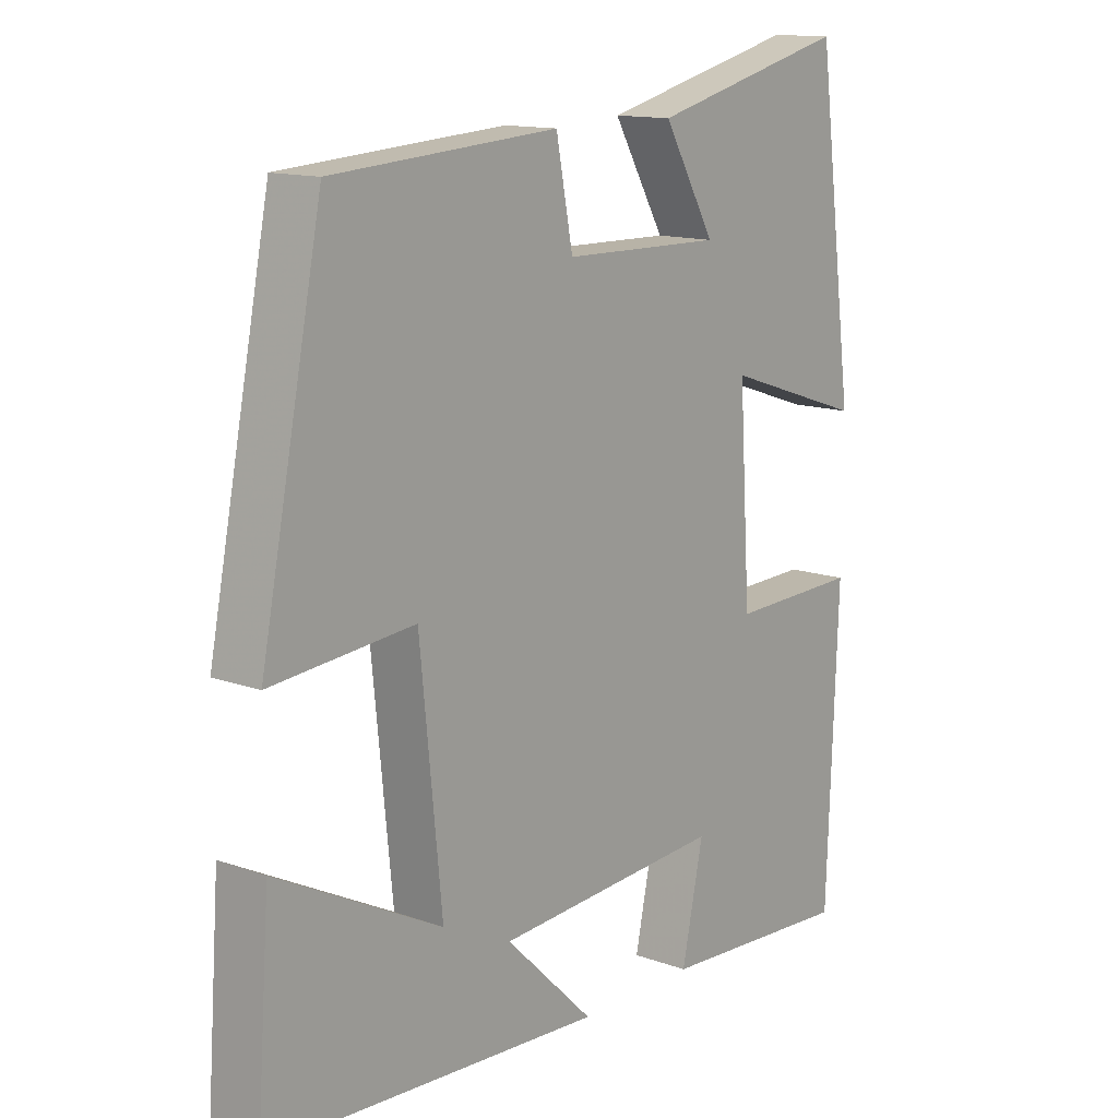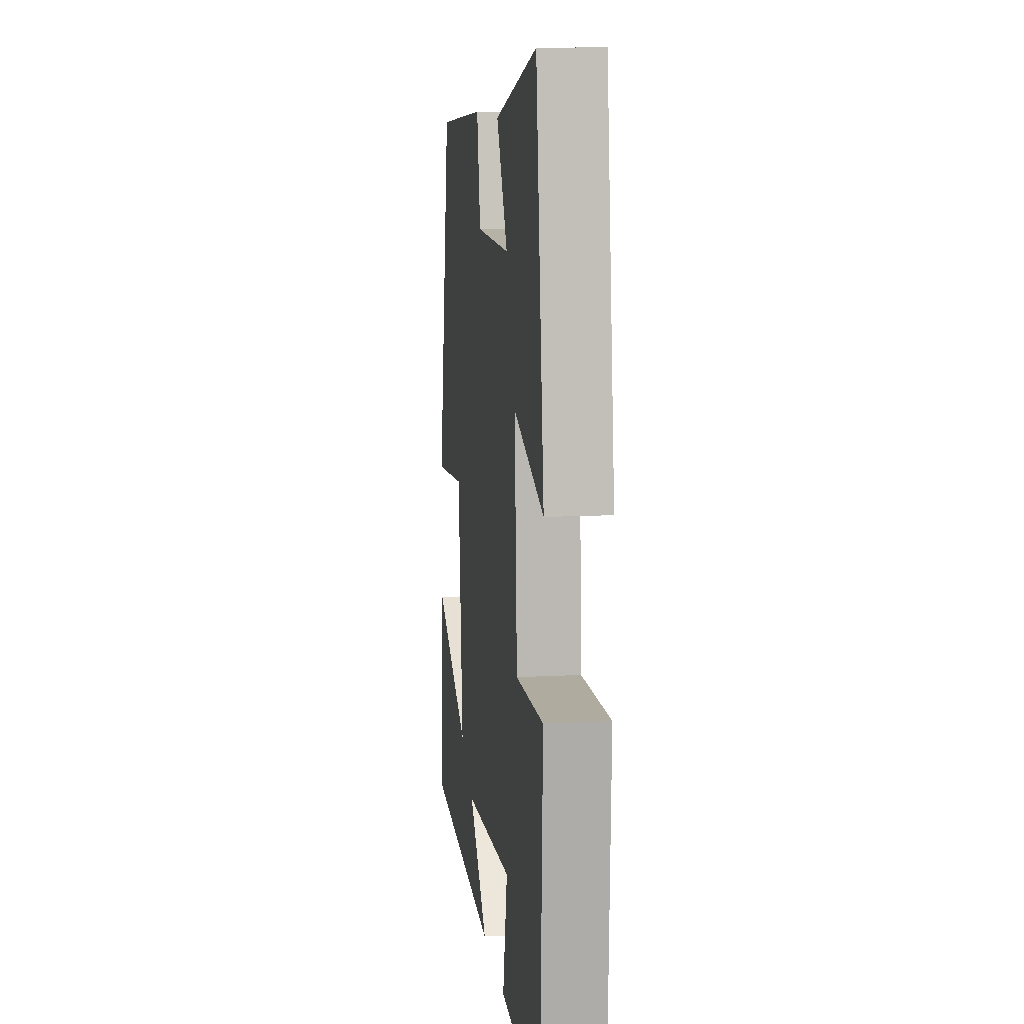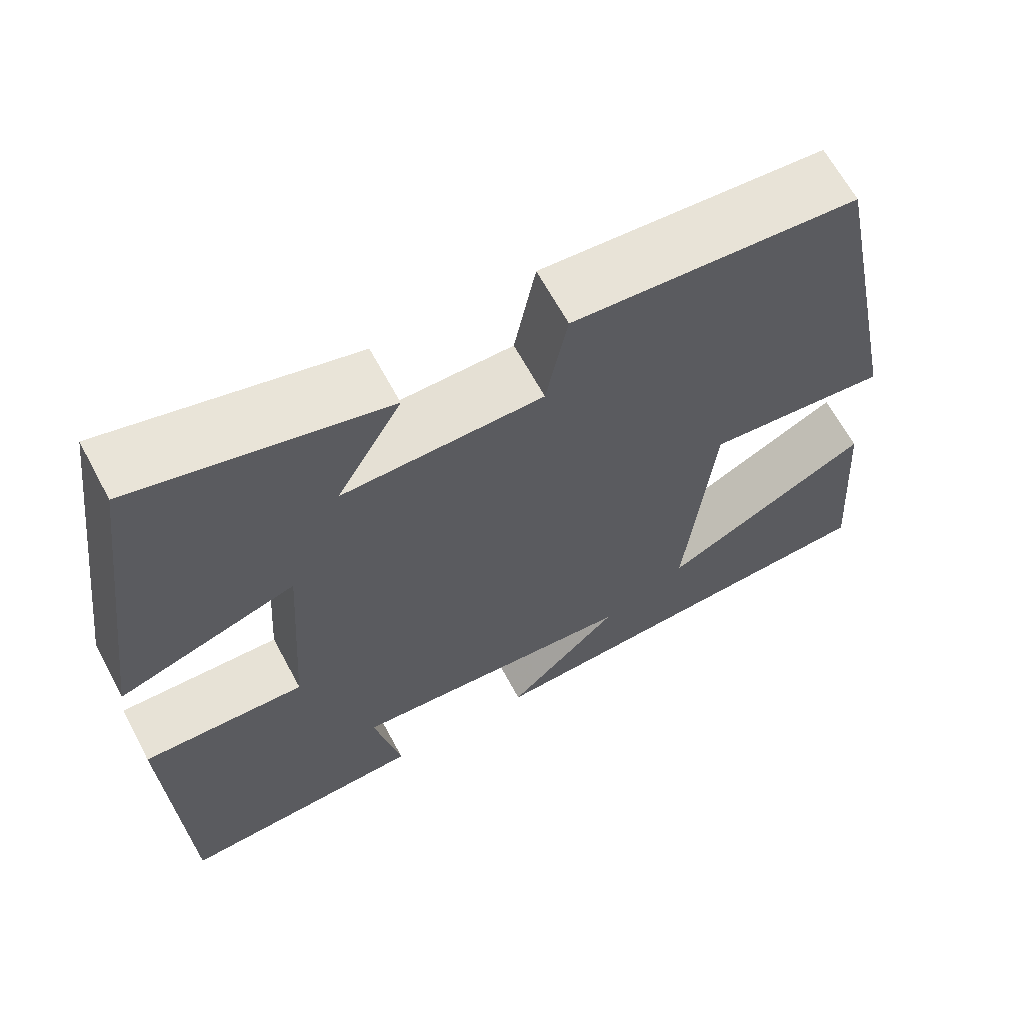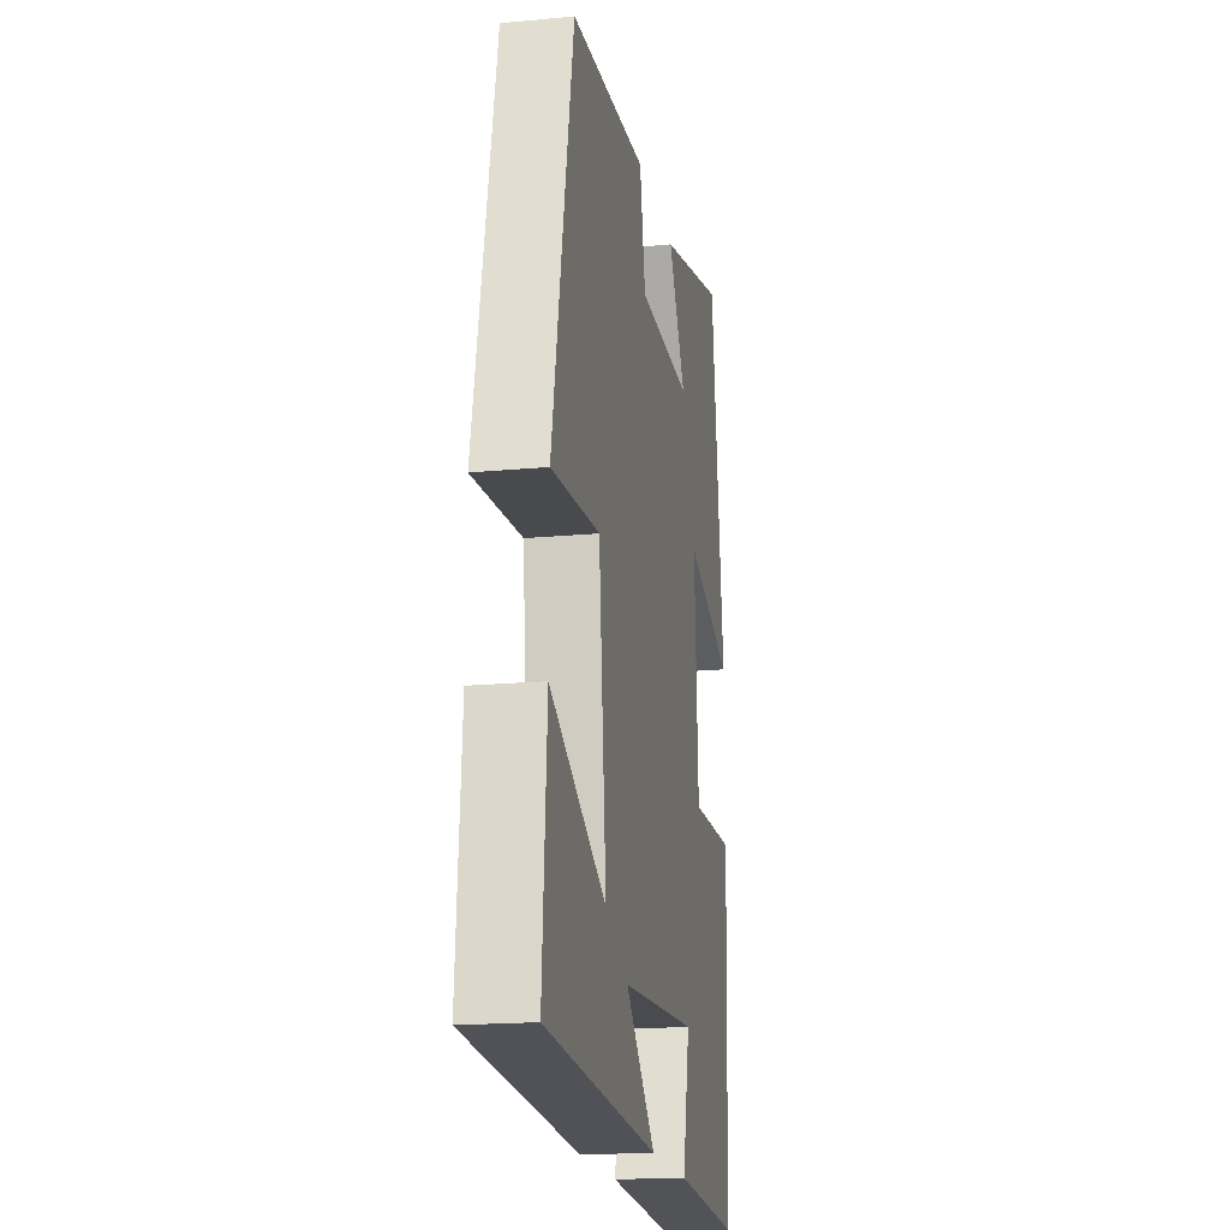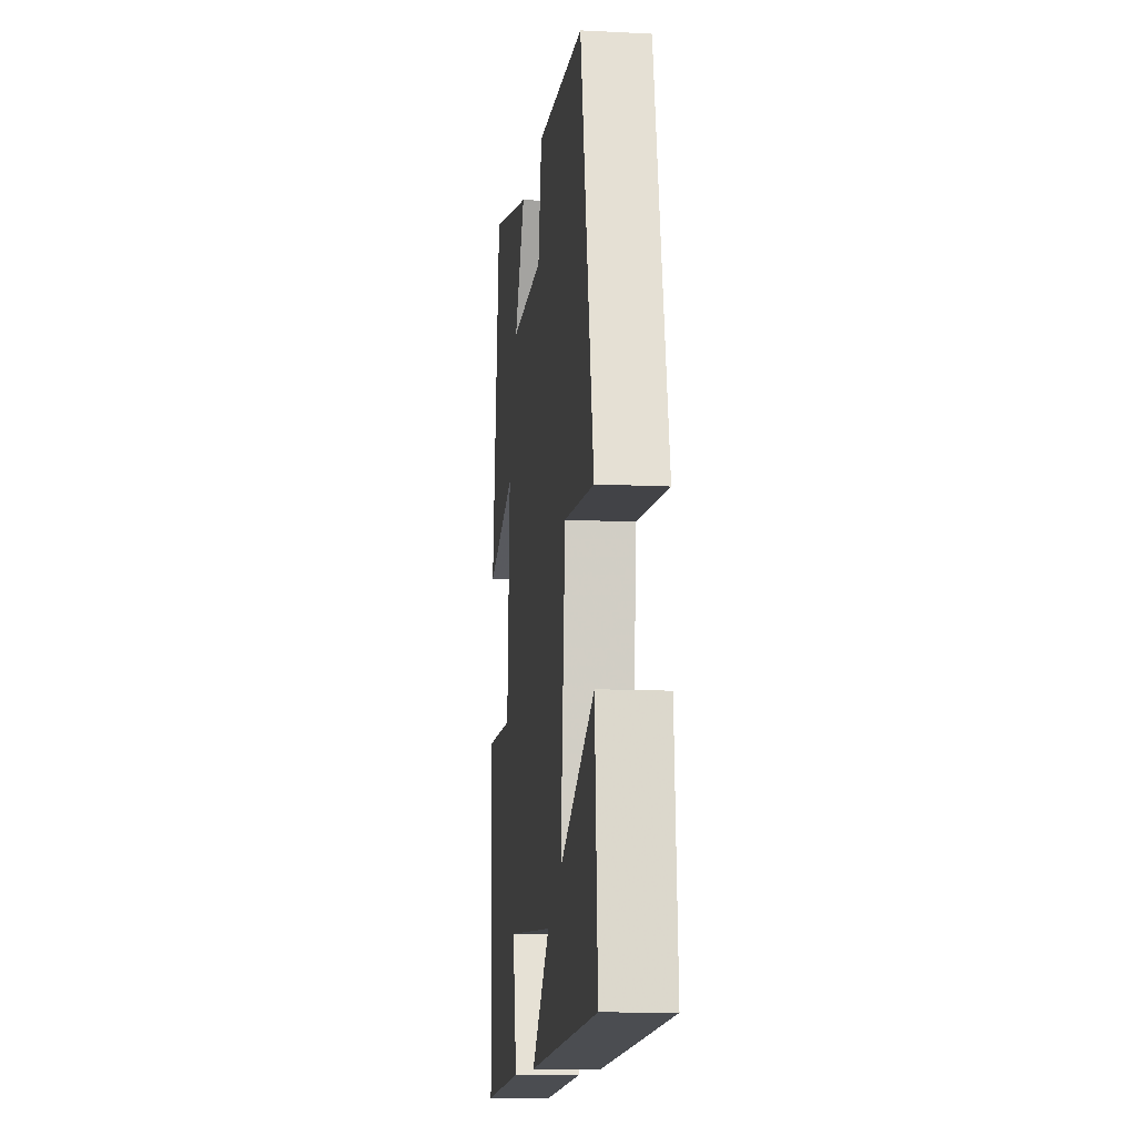
<metadata>
{"format":"obj","ext":"obj","renderer":"f3d","projection":"perspective","resolution":1024,"background":"white","views":[{"elev":13.4,"azim":-50.9,"up":"+Z"},{"elev":11.3,"azim":82.6,"up":"+Z"},{"elev":64.9,"azim":151.8,"up":"+Z"},{"elev":-18.3,"azim":-79.6,"up":"+Z"},{"elev":-12.5,"azim":-96.8,"up":"+Z"}]}
</metadata>
<code>
v -0.405 0.07 0.475
v -0.057 0.07 0.5
v -0.031 0.07 0.365
v 0.215 0.07 0.361
v 0.135 0.07 0.5
v 0.441 0.07 0.578
v 0.5 0.07 0.127
v 0.282 0.07 0.199
v 0.3 0.07 -0.089
v 0.5 0.07 -0.083
v 0.483 0.07 -0.518
v 0.181 0.07 -0.5
v 0.214 0.07 -0.343
v -0.138 0.07 -0.367
v -0.001 0.07 -0.5
v -0.52 0.07 -0.47
v -0.5 0.07 -0.188
v -0.245 0.07 -0.318
v -0.279 0.07 0.018
v -0.5 0.07 -0.002
v -0.405 0 0.475
v -0.057 0 0.5
v -0.031 0 0.365
v 0.215 0 0.361
v 0.135 0 0.5
v 0.441 0 0.578
v 0.5 0 0.127
v 0.282 0 0.199
v 0.3 0 -0.089
v 0.5 0 -0.083
v 0.483 0 -0.518
v 0.181 0 -0.5
v 0.214 0 -0.343
v -0.138 0 -0.367
v -0.001 0 -0.5
v -0.52 0 -0.47
v -0.5 0 -0.188
v -0.245 0 -0.318
v -0.279 0 0.018
v -0.5 0 -0.002
f 19 20 1 2
f 18 19 2 3
f 15 16 17 18
f 14 15 18
f 13 14 18 3
f 10 11 12 13
f 9 10 13
f 8 9 13 3
f 7 8 3 4
f 4 5 6 7
f 22 21 40 39
f 23 22 39 38
f 38 37 36 35
f 38 35 34
f 23 38 34 33
f 33 32 31 30
f 33 30 29
f 23 33 29 28
f 24 23 28 27
f 27 26 25 24
f 1 21 22 2
f 2 22 23 3
f 3 23 24 4
f 4 24 25 5
f 5 25 26 6
f 6 26 27 7
f 7 27 28 8
f 8 28 29 9
f 9 29 30 10
f 10 30 31 11
f 11 31 32 12
f 12 32 33 13
f 13 33 34 14
f 14 34 35 15
f 15 35 36 16
f 16 36 37 17
f 17 37 38 18
f 18 38 39 19
f 19 39 40 20
f 20 40 21 1

</code>
